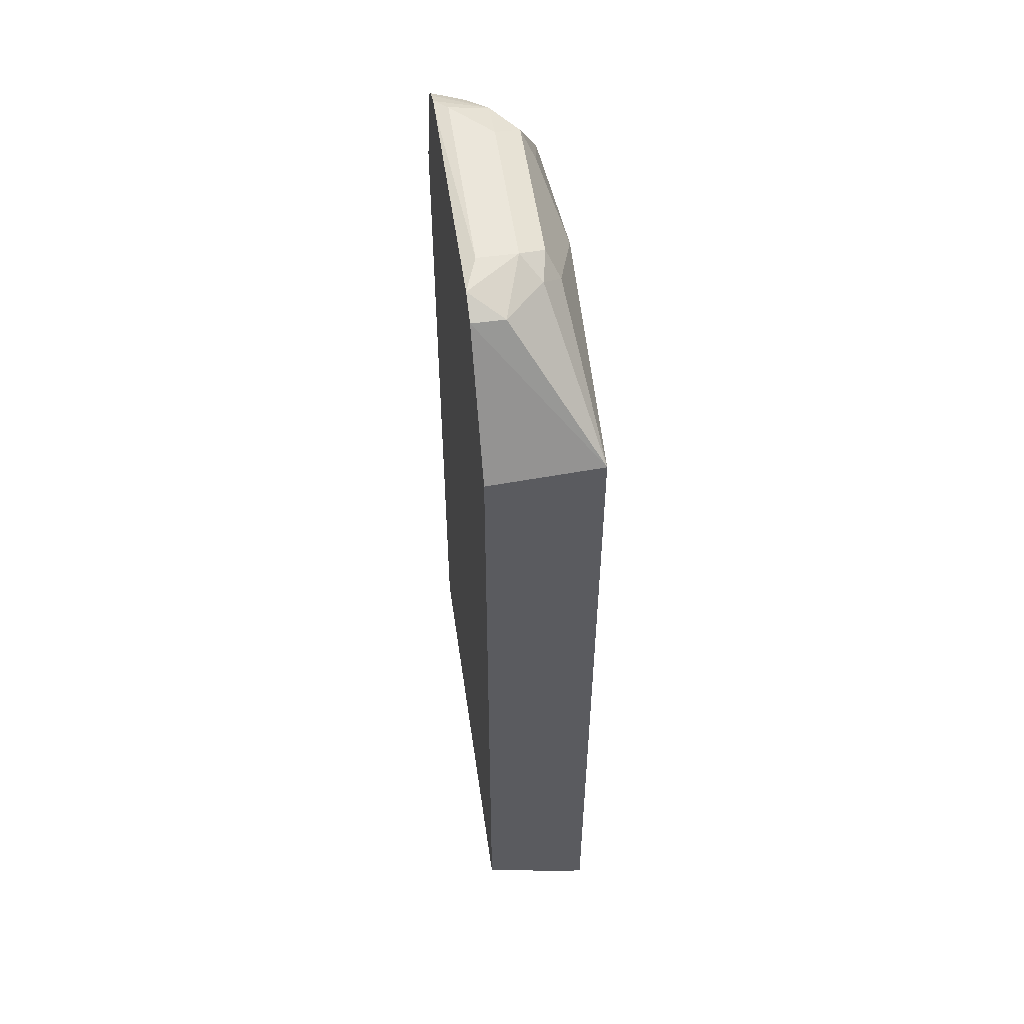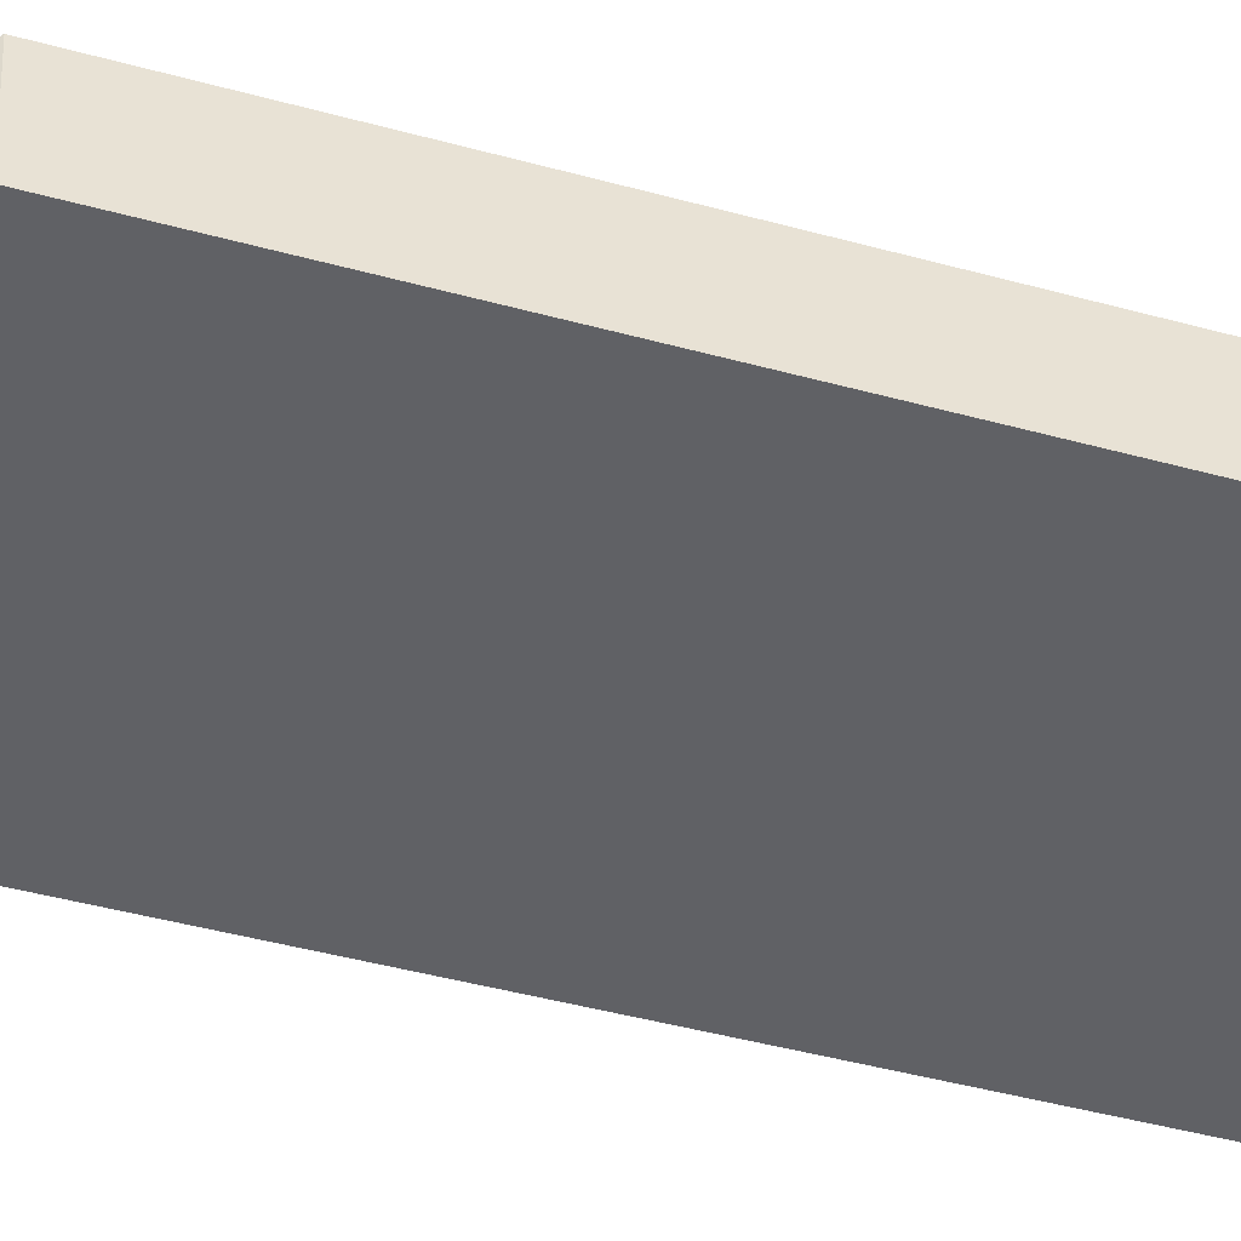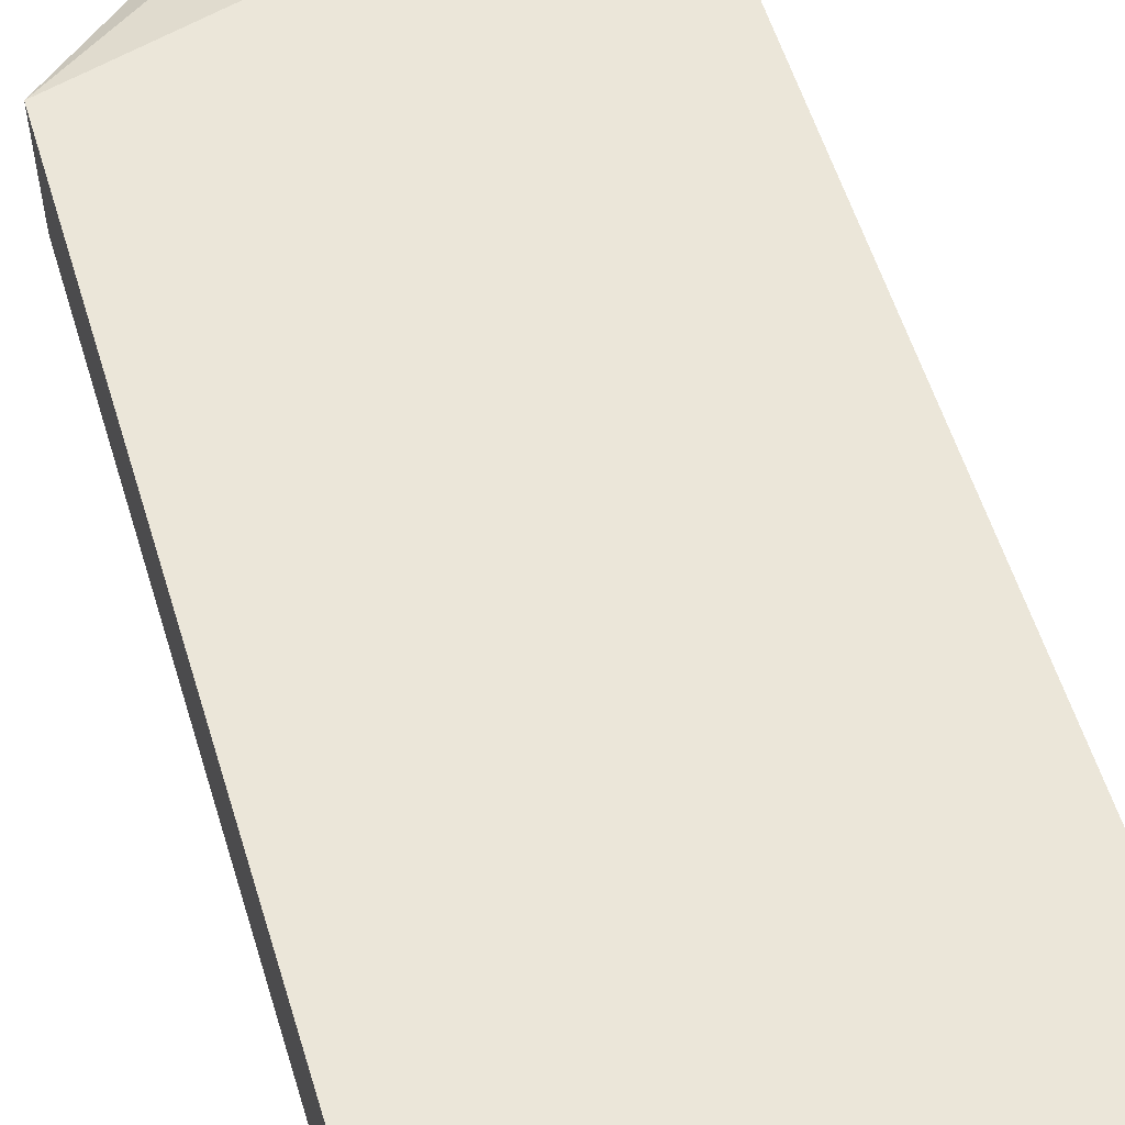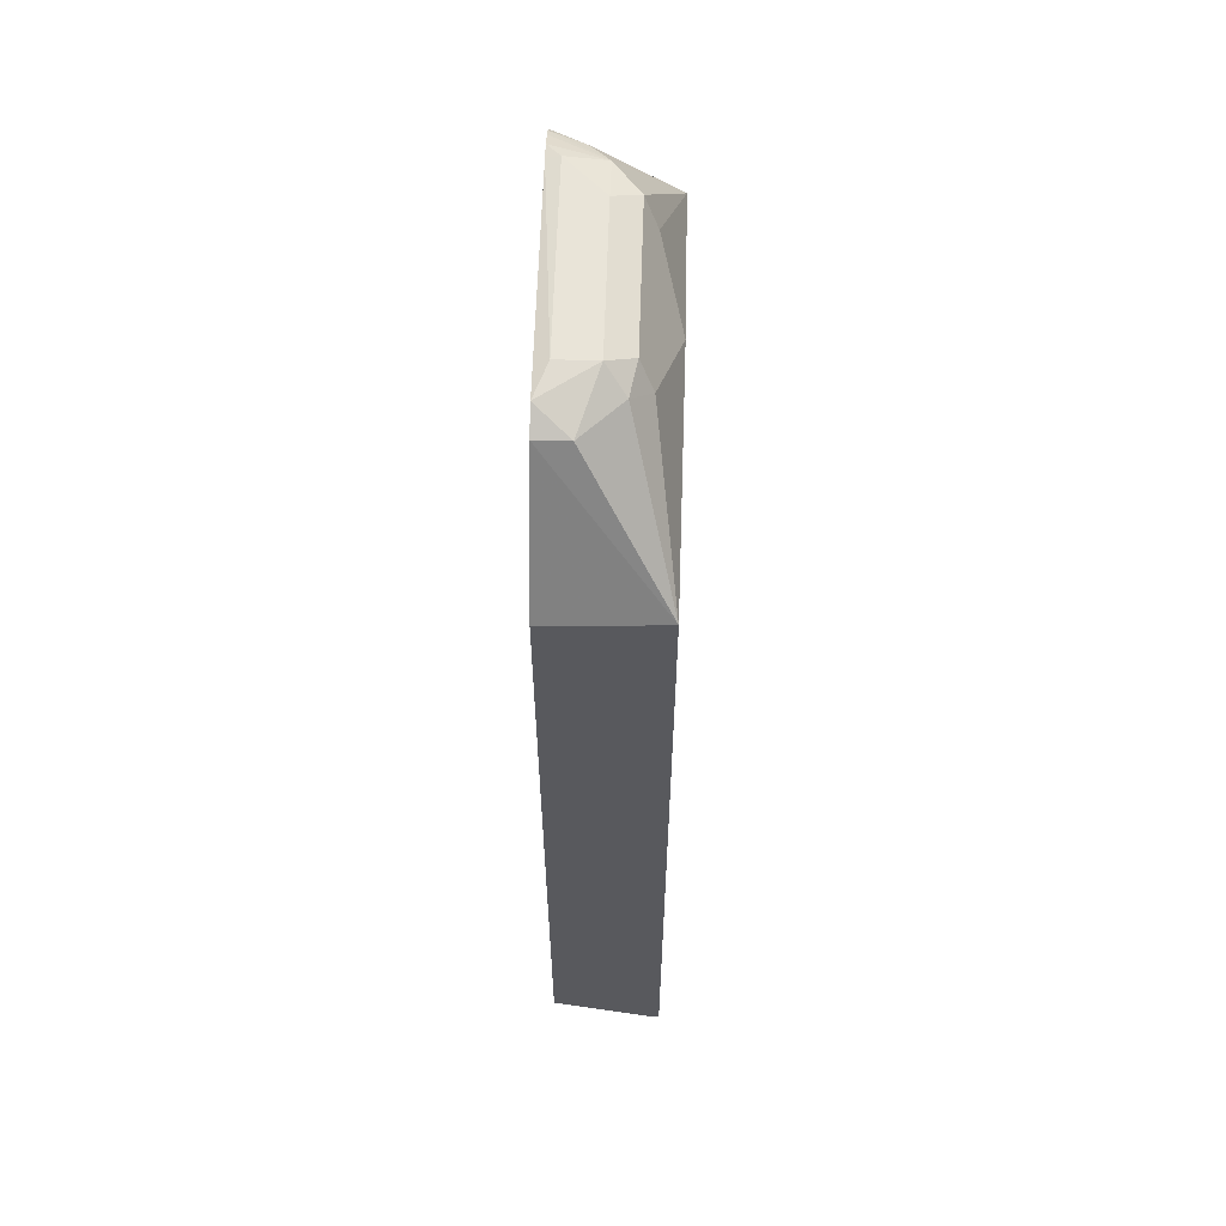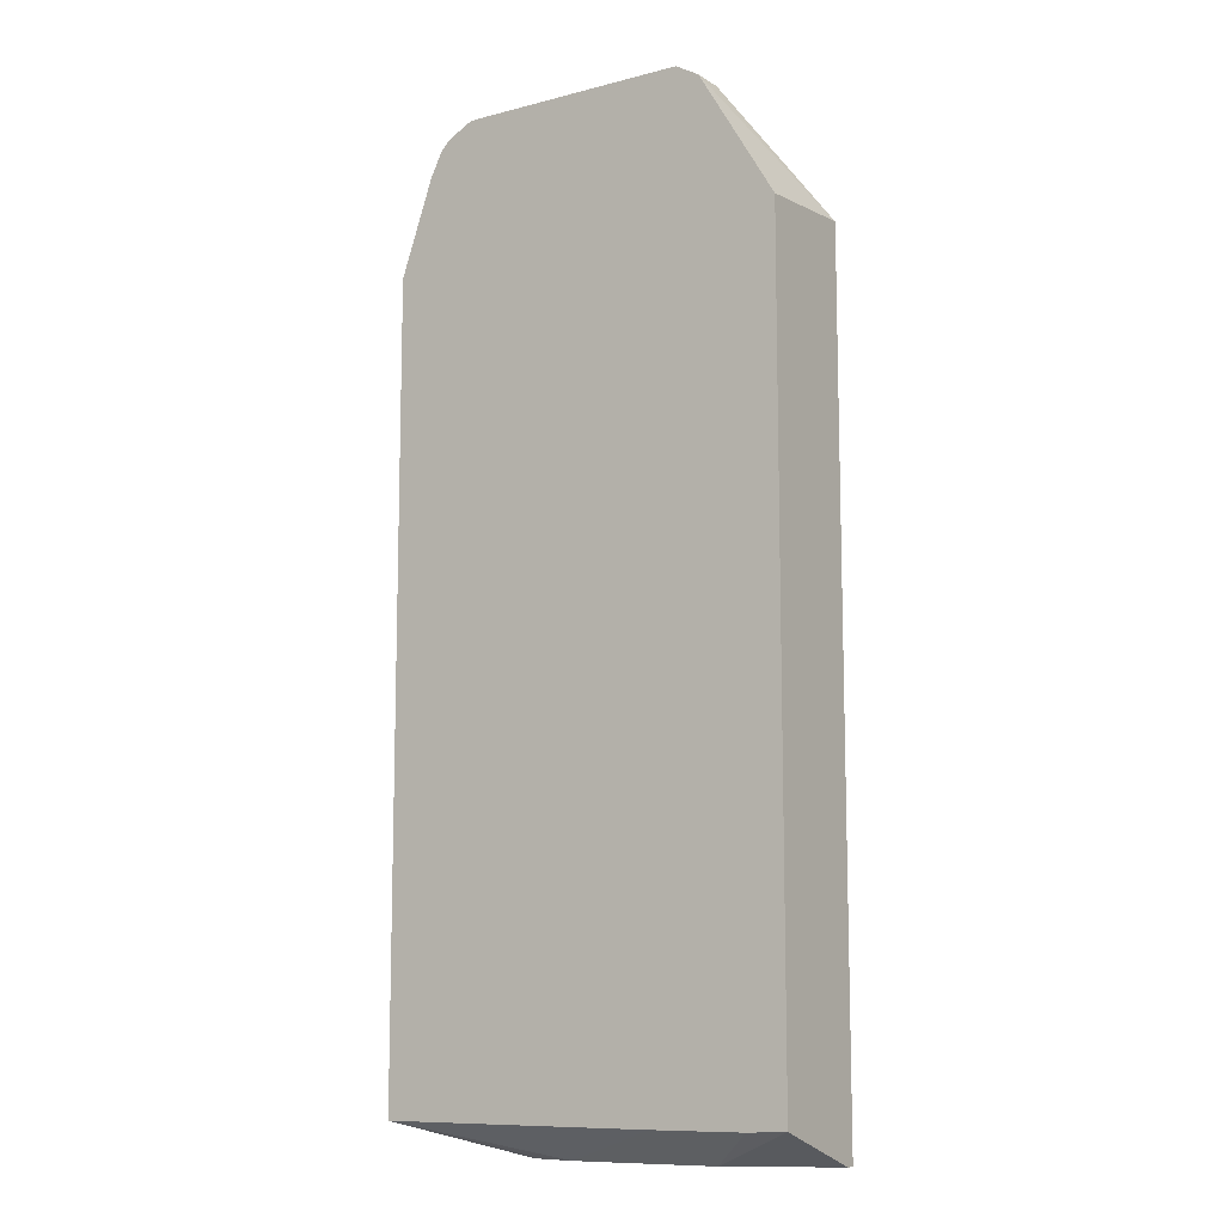
<metadata>
{"format":"obj","ext":"obj","renderer":"f3d","projection":"perspective","resolution":1024,"background":"white","views":[{"elev":54.7,"azim":81.8,"up":"+Z"},{"elev":-48.2,"azim":73.2,"up":"+Y"},{"elev":56.2,"azim":163.2,"up":"+Y"},{"elev":60.2,"azim":91.8,"up":"+Z"},{"elev":-10.5,"azim":34.1,"up":"+Z"}]}
</metadata>
<code>
v 0.3276 -0.3228 0.4888
v 0.1316 -0.3228 0.5428
v 0.2056 -0.3427 0.5825
v 0.2227 -0.3598 0.5996
v 0.257 -0.3941 0.5996
v 0.257 -0.4226 0.5996
v 0.3276 -0.4226 0.482
v 0.3276 -0.3228 -0.2737
v 0.06855 -0.3427 0.5825
v 0.05711 -0.3541 0.6053
v 0.1942 -0.3541 0.6053
v -0.05183 -0.3228 0.4797
v 0.2056 -0.3769 0.6168
v 0.2353 -0.4226 0.6122
v 0.3276 -0.4226 -0.2441
v 0.3276 -0.3309 -0.2737
v 0.02799 -0.3228 -0.2737
v 0.03 -0.3769 0.6082
v 0.06855 -0.3769 0.6168
v -0.05183 -0.4112 0.4834
v -0.02137 -0.4226 0.5711
v -0.01 -0.4226 0.5939
v 0.008567 -0.3941 0.5996
v -0.05183 -0.3228 -0.2146
v 0.2056 -0.4112 0.6168
v 0.2056 -0.4226 0.6125
v 0.2913 -0.4226 -0.2455
v 0.2397 -0.3771 -0.2737
v 0.2403 -0.3769 -0.2737
v 0.2628 -0.3657 -0.2737
v 0.2857 -0.3541 -0.2737
v 0.03568 -0.3445 -0.2737
v -0.05183 -0.4226 -0.2441
v -0.05183 -0.3769 -0.2398
v -0.05183 -0.3582 -0.2357
v -0.05183 -0.3406 -0.229
v -0.001833 -0.4226 0.6016
v 0.006227 -0.4226 0.6063
v 0.02149 -0.4226 0.6139
v 0.03427 -0.4112 0.6168
v -0.05183 -0.4226 0.4834
v 0.03427 -0.4226 0.6143
v 0.2056 -0.4226 -0.2455
v 0.1026 -0.3771 -0.2737
v 0.04582 -0.3555 -0.2737
v 0.05143 -0.3598 -0.2737
v 0.06432 -0.3671 -0.2737
v 0.06855 -0.3687 -0.2737
f 13 19 40
f 12 41 20
f 13 40 25
f 10 18 19
f 14 25 26
f 15 27 28
f 15 28 29
f 12 33 41
f 13 25 14
f 12 34 33
f 10 12 18
f 12 36 35
f 12 24 36
f 12 23 18
f 12 22 23
f 12 21 22
f 12 20 21
f 15 29 30
f 10 13 11
f 10 19 13
f 12 35 34
f 15 30 31
f 18 38 39
f 17 32 33
f 33 47 48
f 33 46 47
f 33 45 46
f 32 45 33
f 33 48 44
f 27 44 28
f 27 43 44
f 25 42 26
f 25 40 42
f 22 37 23
f 20 41 21
f 18 40 19
f 18 39 40
f 18 37 38
f 18 23 37
f 17 36 24
f 17 35 36
f 17 34 35
f 17 33 34
f 15 31 16
f 9 12 10
f 1 6 7
f 8 45 32
f 4 13 5
f 4 11 13
f 3 11 4
f 2 12 9
f 2 11 3
f 2 10 11
f 2 9 10
f 1 12 2
f 1 24 12
f 1 17 24
f 1 8 17
f 1 16 8
f 1 15 16
f 1 7 15
f 1 5 6
f 1 4 5
f 1 3 4
f 1 2 3
f 33 44 43
f 5 13 14
f 5 14 6
f 6 14 26
f 6 26 42
f 8 46 45
f 8 47 46
f 8 48 47
f 8 44 48
f 8 28 44
f 8 29 28
f 8 30 29
f 8 31 30
f 8 16 31
f 8 32 17
f 6 15 7
f 6 43 27
f 6 33 43
f 6 41 33
f 6 21 41
f 6 22 21
f 6 37 22
f 6 38 37
f 6 39 38
f 6 42 39
f 6 27 15
f 39 42 40

</code>
